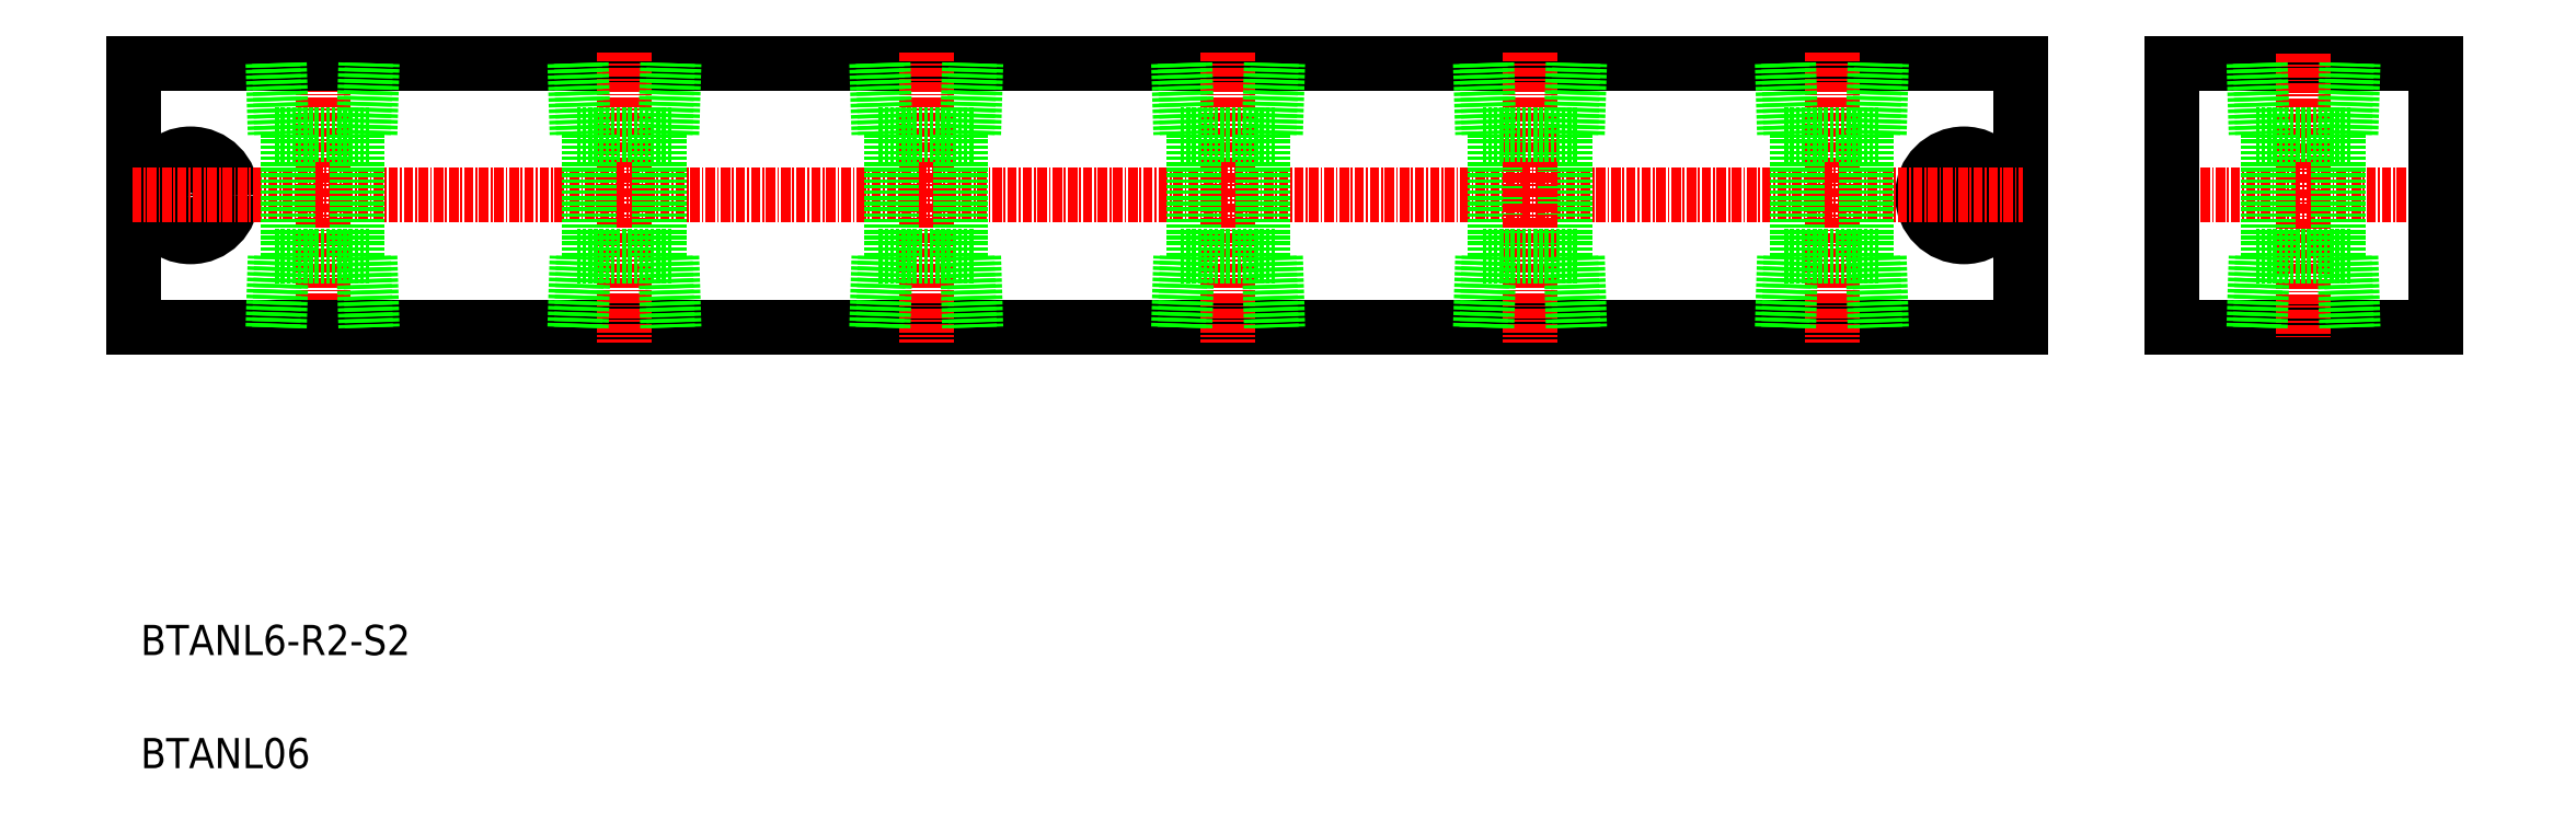
<metadata>
{"format":"dxf","ext":"dxf","renderer":"ezdxf+matplotlib","layout":"modelspace","background":"white","min_lineweight":24,"dpi":150}
</metadata>
<code>
0
SECTION
2
ENTITIES
0
LINE
8
CENTER
10
2886
20
788.4
30
0
11
2924
21
788.4
31
0
0
LINE
8
0
10
2888
20
770.9
30
0
11
2923
21
770.9
31
0
0
LINE
8
0
10
2888
20
805.9
30
0
11
2923
21
805.9
31
0
0
LINE
8
0
10
2868
20
805.9
30
0
11
2868
21
770.9
31
0
0
LINE
8
0
10
2888
20
805.9
30
0
11
2888
21
770.9
31
0
0
LINE
8
CENTER
10
2861
20
796.2
30
0
11
2861
21
780.7
31
0
0
LINE
8
CENTER
10
2626
20
796.2
30
0
11
2626
21
780.7
31
0
0
LINE
8
CENTER
10
2643
20
807.4
30
0
11
2643
21
768.9
31
0
0
LINE
8
0
10
2618
20
805.9
30
0
11
2618
21
770.9
31
0
0
CIRCLE
8
0
10
2861
20
788.4
30
0
40
3.3
0
CIRCLE
8
0
10
2861
20
788.4
30
0
40
5.5
0
LINE
8
CENTER
10
2648
20
788.4
30
0
11
2869
21
788.4
31
0
0
LINE
8
0
10
2618
20
770.9
30
0
11
2868
21
770.9
31
0
0
TEXT
8
0
10
2619
20
727.5
30
0
40
4
1
BTANL6-R2-S2
0
TEXT
8
0
10
2619
20
712.5
30
0
40
4
1
BTANL06
0
LINE
8
CENTER
10
2618
20
788.4
30
0
11
2639
21
788.4
31
0
0
CIRCLE
8
0
10
2626
20
788.4
30
0
40
3.3
0
CIRCLE
8
0
10
2626
20
788.4
30
0
40
5.5
0
LINE
8
CENTER
10
2618
20
788.4
30
0
11
2869
21
788.4
31
0
0
LINE
8
0
10
2618
20
805.9
30
0
11
2868
21
805.9
31
0
0
LINE
8
CENTER
10
2906
20
807.3
30
0
11
2906
21
769.7
31
0
0
LINE
8
0
10
2923
20
805.9
30
0
11
2923
21
770.9
31
0
0
LINE
8
0
10
2637
20
805.9
30
0
11
2637
21
796.5
31
0
0
LINE
8
0
10
2638
20
806
30
0
11
2638
21
796.5
31
0
0
LINE
8
0
10
2650
20
796.5
30
0
11
2650
21
805.9
31
0
0
LINE
8
0
10
2649
20
796.5
30
0
11
2649
21
806
31
0
0
LINE
8
0
10
2637
20
796.5
30
0
11
2650
21
796.5
31
0
0
LINE
8
0
10
2639
20
780.3
30
0
11
2639
21
796.5
31
0
0
LINE
8
0
10
2648
20
780.3
30
0
11
2648
21
796.5
31
0
0
LINE
8
0
10
2649
20
780.3
30
0
11
2649
21
770.9
31
0
0
LINE
8
0
10
2650
20
780.3
30
0
11
2650
21
770.9
31
0
0
LINE
8
0
10
2638
20
770.9
30
0
11
2638
21
780.3
31
0
0
LINE
8
0
10
2637
20
770.9
30
0
11
2637
21
780.3
31
0
0
LINE
8
0
10
2637
20
780.3
30
0
11
2650
21
780.3
31
0
0
LINE
8
0
10
2911
20
796.5
30
0
11
2912
21
806
31
0
0
LINE
8
0
10
2912
20
796.5
30
0
11
2912
21
805.9
31
0
0
LINE
8
0
10
2900
20
806
30
0
11
2900
21
796.5
31
0
0
LINE
8
0
10
2899
20
805.9
30
0
11
2900
21
796.5
31
0
0
LINE
8
0
10
2900
20
796.5
30
0
11
2912
21
796.5
31
0
0
LINE
8
0
10
2901
20
780.3
30
0
11
2901
21
796.5
31
0
0
LINE
8
0
10
2910
20
780.3
30
0
11
2910
21
796.5
31
0
0
LINE
8
0
10
2899
20
770.9
30
0
11
2900
21
780.3
31
0
0
LINE
8
0
10
2900
20
770.9
30
0
11
2900
21
780.3
31
0
0
LINE
8
0
10
2912
20
780.3
30
0
11
2912
21
770.9
31
0
0
LINE
8
0
10
2911
20
780.3
30
0
11
2912
21
770.9
31
0
0
LINE
8
0
10
2900
20
780.3
30
0
11
2912
21
780.3
31
0
0
LINE
8
CENTER
10
2843
20
807.4
30
0
11
2843
21
768.9
31
0
0
LINE
8
0
10
2849
20
796.5
30
0
11
2849
21
806
31
0
0
LINE
8
0
10
2850
20
796.5
30
0
11
2850
21
805.9
31
0
0
LINE
8
0
10
2838
20
806
30
0
11
2838
21
796.5
31
0
0
LINE
8
0
10
2837
20
805.9
30
0
11
2837
21
796.5
31
0
0
LINE
8
0
10
2837
20
796.5
30
0
11
2850
21
796.5
31
0
0
LINE
8
0
10
2839
20
780.3
30
0
11
2839
21
796.5
31
0
0
LINE
8
0
10
2848
20
780.3
30
0
11
2848
21
796.5
31
0
0
LINE
8
0
10
2837
20
770.9
30
0
11
2837
21
780.3
31
0
0
LINE
8
0
10
2838
20
770.9
30
0
11
2838
21
780.3
31
0
0
LINE
8
0
10
2850
20
780.3
30
0
11
2850
21
770.9
31
0
0
LINE
8
0
10
2849
20
780.3
30
0
11
2849
21
770.9
31
0
0
LINE
8
0
10
2837
20
780.3
30
0
11
2850
21
780.3
31
0
0
LINE
8
CENTER
10
2683
20
807.4
30
0
11
2683
21
768.9
31
0
0
LINE
8
0
10
2689
20
796.5
30
0
11
2689
21
806
31
0
0
LINE
8
0
10
2690
20
796.5
30
0
11
2690
21
805.9
31
0
0
LINE
8
0
10
2678
20
806
30
0
11
2678
21
796.5
31
0
0
LINE
8
0
10
2677
20
805.9
30
0
11
2677
21
796.5
31
0
0
LINE
8
0
10
2677
20
796.5
30
0
11
2690
21
796.5
31
0
0
LINE
8
0
10
2688
20
780.3
30
0
11
2688
21
796.5
31
0
0
LINE
8
0
10
2679
20
780.3
30
0
11
2679
21
796.5
31
0
0
LINE
8
0
10
2677
20
770.9
30
0
11
2677
21
780.3
31
0
0
LINE
8
0
10
2678
20
770.9
30
0
11
2678
21
780.3
31
0
0
LINE
8
0
10
2690
20
780.3
30
0
11
2690
21
770.9
31
0
0
LINE
8
0
10
2689
20
780.3
30
0
11
2689
21
770.9
31
0
0
LINE
8
0
10
2677
20
780.3
30
0
11
2690
21
780.3
31
0
0
LINE
8
CENTER
10
2723
20
807.4
30
0
11
2723
21
768.9
31
0
0
LINE
8
0
10
2719
20
780.3
30
0
11
2719
21
796.5
31
0
0
LINE
8
0
10
2728
20
780.3
30
0
11
2728
21
796.5
31
0
0
LINE
8
0
10
2729
20
780.3
30
0
11
2729
21
770.9
31
0
0
LINE
8
0
10
2730
20
780.3
30
0
11
2730
21
770.9
31
0
0
LINE
8
0
10
2718
20
770.9
30
0
11
2718
21
780.3
31
0
0
LINE
8
0
10
2717
20
770.9
30
0
11
2717
21
780.3
31
0
0
LINE
8
0
10
2717
20
780.3
30
0
11
2730
21
780.3
31
0
0
LINE
8
0
10
2717
20
805.9
30
0
11
2717
21
796.5
31
0
0
LINE
8
0
10
2718
20
806
30
0
11
2718
21
796.5
31
0
0
LINE
8
0
10
2730
20
796.5
30
0
11
2730
21
805.9
31
0
0
LINE
8
0
10
2729
20
796.5
30
0
11
2729
21
806
31
0
0
LINE
8
0
10
2717
20
796.5
30
0
11
2730
21
796.5
31
0
0
LINE
8
CENTER
10
2803
20
807.4
30
0
11
2803
21
768.9
31
0
0
LINE
8
0
10
2808
20
780.3
30
0
11
2808
21
796.5
31
0
0
LINE
8
0
10
2799
20
780.3
30
0
11
2799
21
796.5
31
0
0
LINE
8
CENTER
10
2803
20
807.4
30
0
11
2803
21
768.9
31
0
0
LINE
8
0
10
2797
20
770.9
30
0
11
2797
21
780.3
31
0
0
LINE
8
0
10
2798
20
770.9
30
0
11
2798
21
780.3
31
0
0
LINE
8
0
10
2810
20
780.3
30
0
11
2810
21
770.9
31
0
0
LINE
8
0
10
2809
20
780.3
30
0
11
2809
21
770.9
31
0
0
LINE
8
0
10
2797
20
780.3
30
0
11
2810
21
780.3
31
0
0
LINE
8
0
10
2809
20
796.5
30
0
11
2809
21
806
31
0
0
LINE
8
0
10
2810
20
796.5
30
0
11
2810
21
805.9
31
0
0
LINE
8
0
10
2798
20
806
30
0
11
2798
21
796.5
31
0
0
LINE
8
0
10
2797
20
805.9
30
0
11
2797
21
796.5
31
0
0
LINE
8
0
10
2797
20
796.5
30
0
11
2810
21
796.5
31
0
0
LINE
8
CENTER
10
2763
20
807.4
30
0
11
2763
21
768.9
31
0
0
LINE
8
0
10
2768
20
780.3
30
0
11
2768
21
796.5
31
0
0
LINE
8
0
10
2759
20
780.3
30
0
11
2759
21
796.5
31
0
0
LINE
8
0
10
2757
20
770.9
30
0
11
2757
21
780.3
31
0
0
LINE
8
0
10
2758
20
770.9
30
0
11
2758
21
780.3
31
0
0
LINE
8
0
10
2770
20
780.3
30
0
11
2770
21
770.9
31
0
0
LINE
8
0
10
2769
20
780.3
30
0
11
2769
21
770.9
31
0
0
LINE
8
0
10
2757
20
780.3
30
0
11
2770
21
780.3
31
0
0
LINE
8
0
10
2769
20
796.5
30
0
11
2769
21
806
31
0
0
LINE
8
0
10
2770
20
796.5
30
0
11
2770
21
805.9
31
0
0
LINE
8
0
10
2758
20
806
30
0
11
2758
21
796.5
31
0
0
LINE
8
0
10
2757
20
805.9
30
0
11
2757
21
796.5
31
0
0
LINE
8
0
10
2757
20
796.5
30
0
11
2770
21
796.5
31
0
0
ENDSEC
0
EOF

</code>
